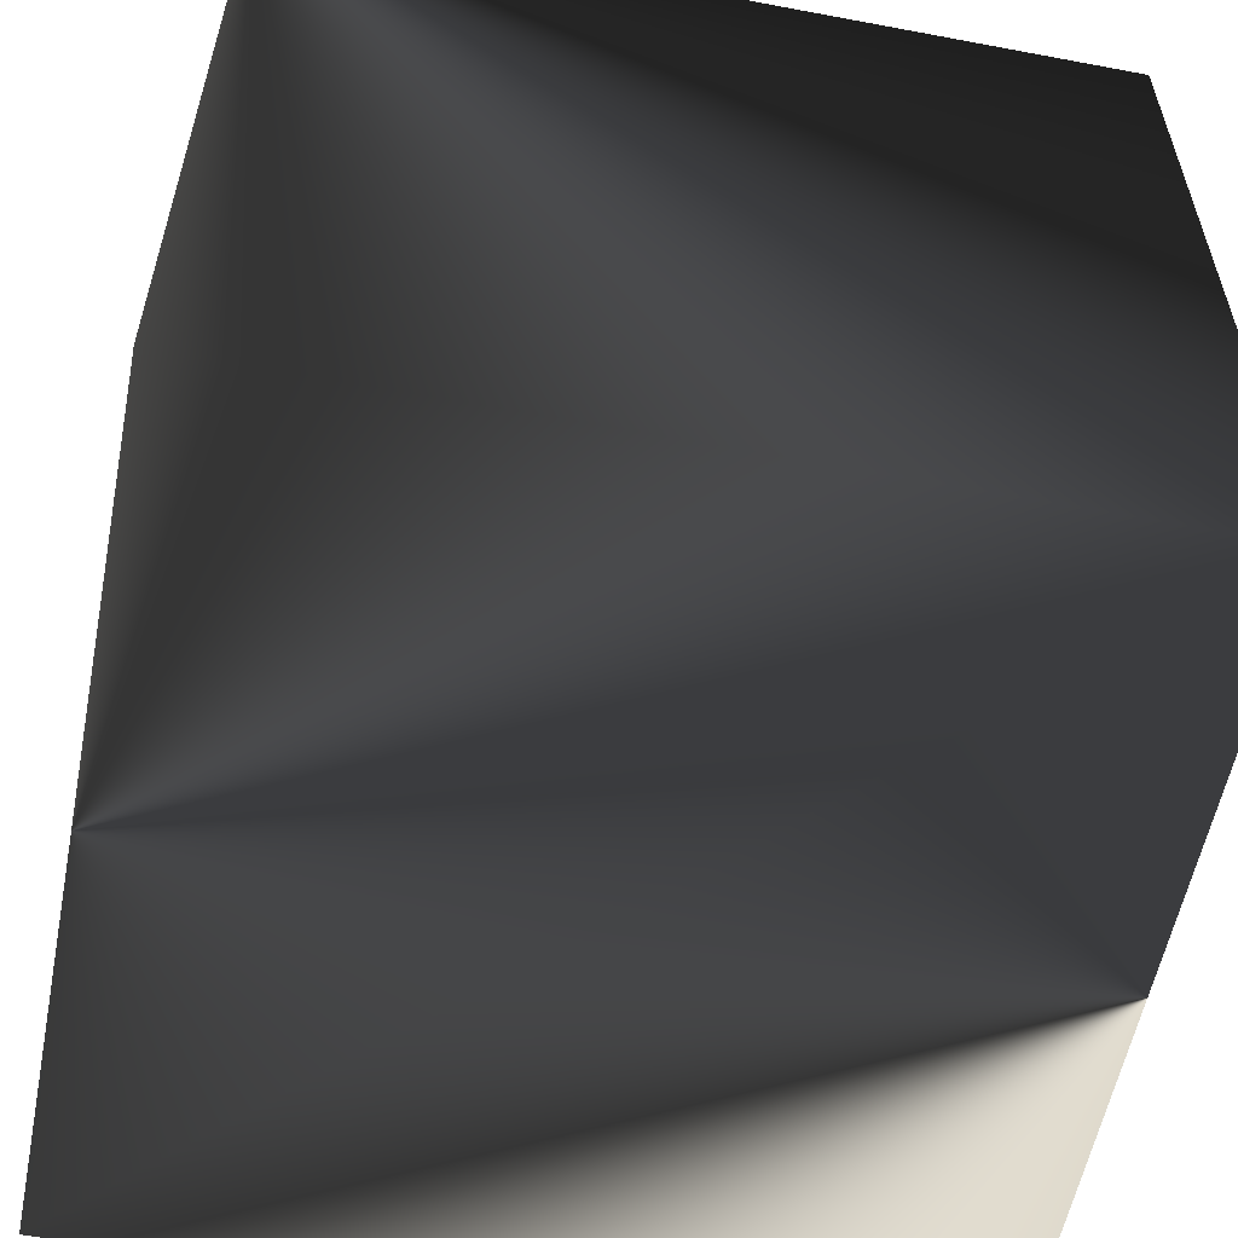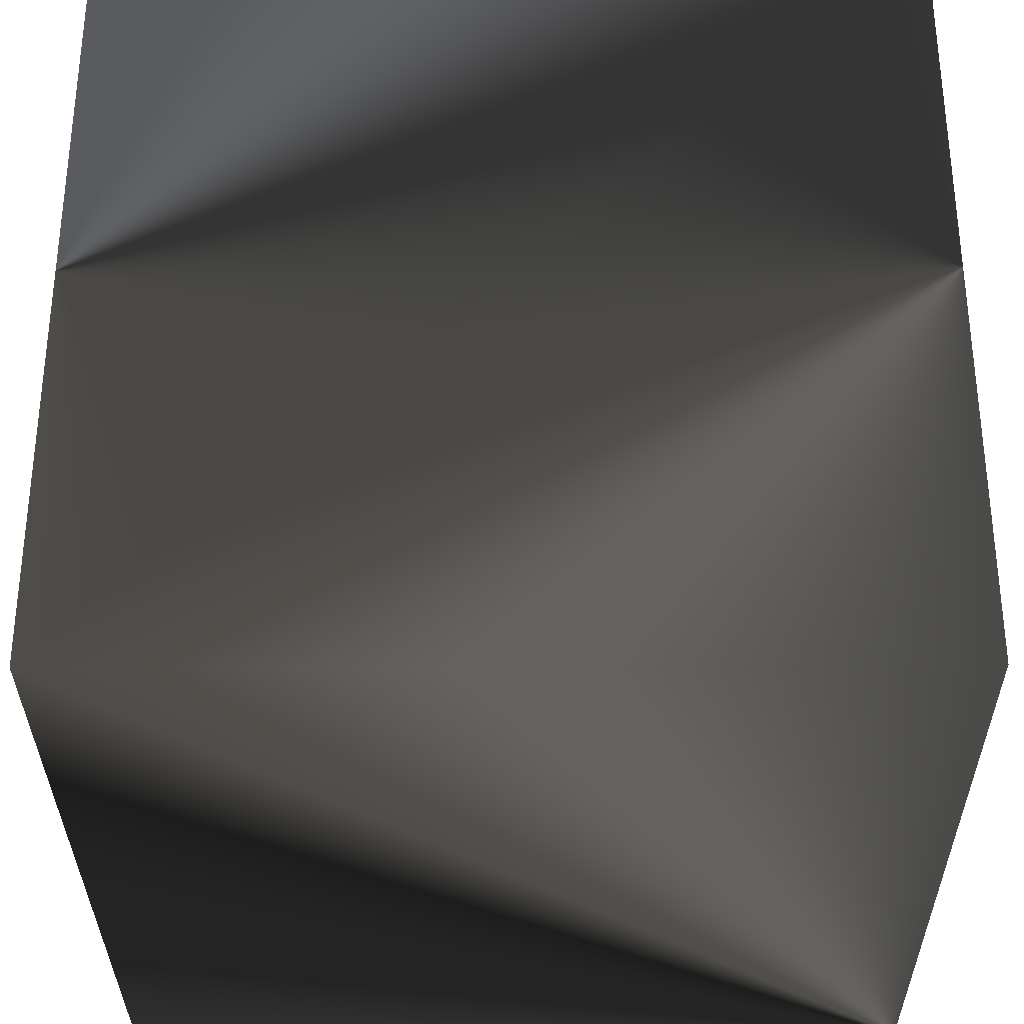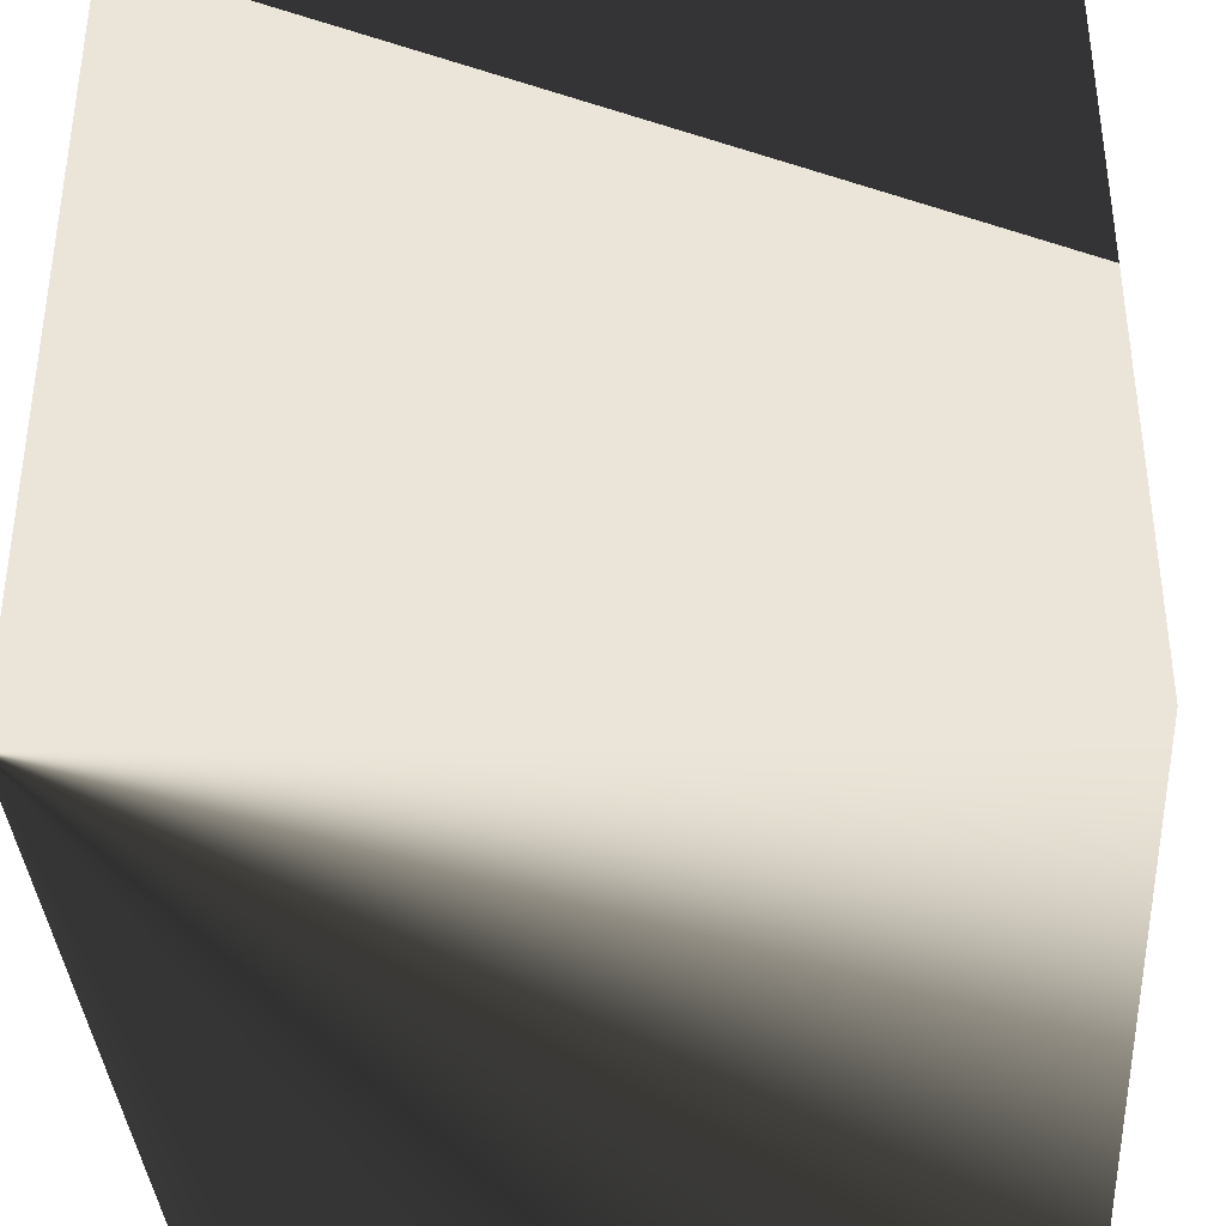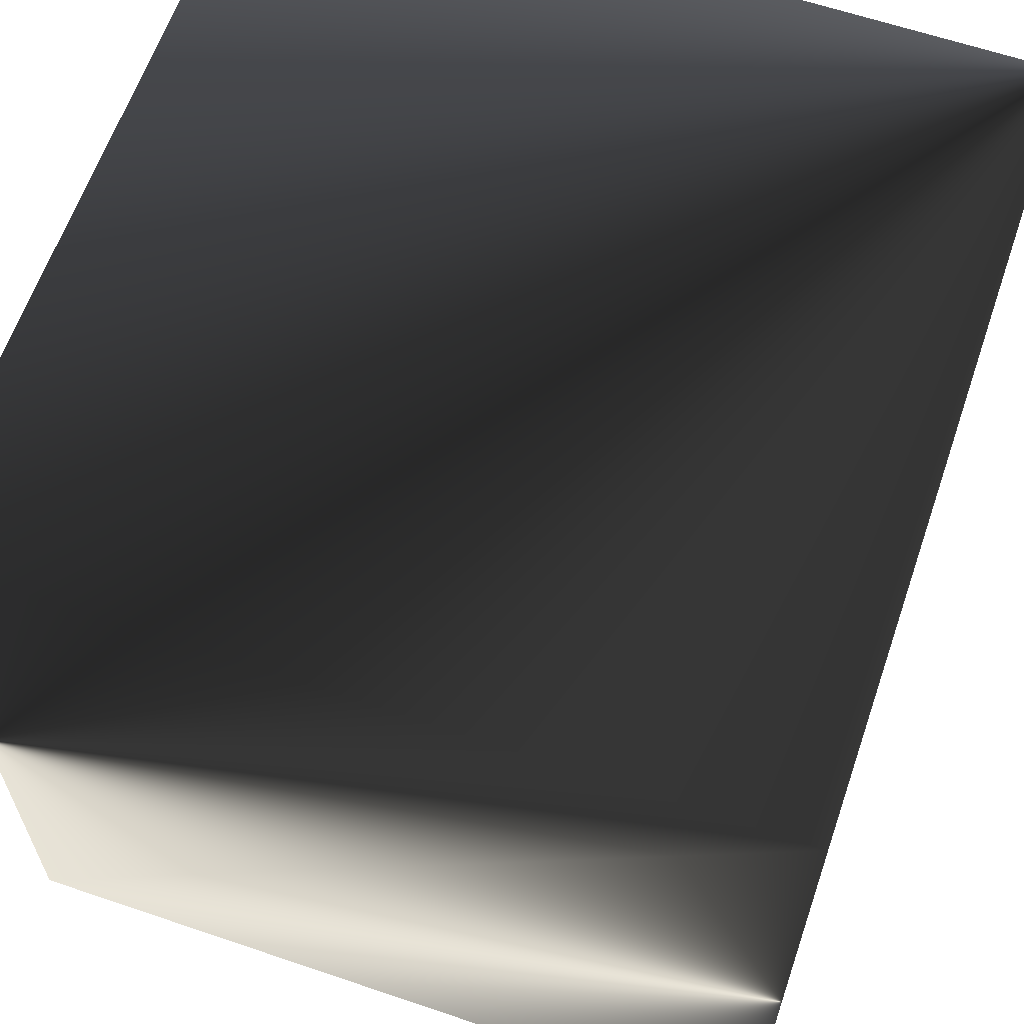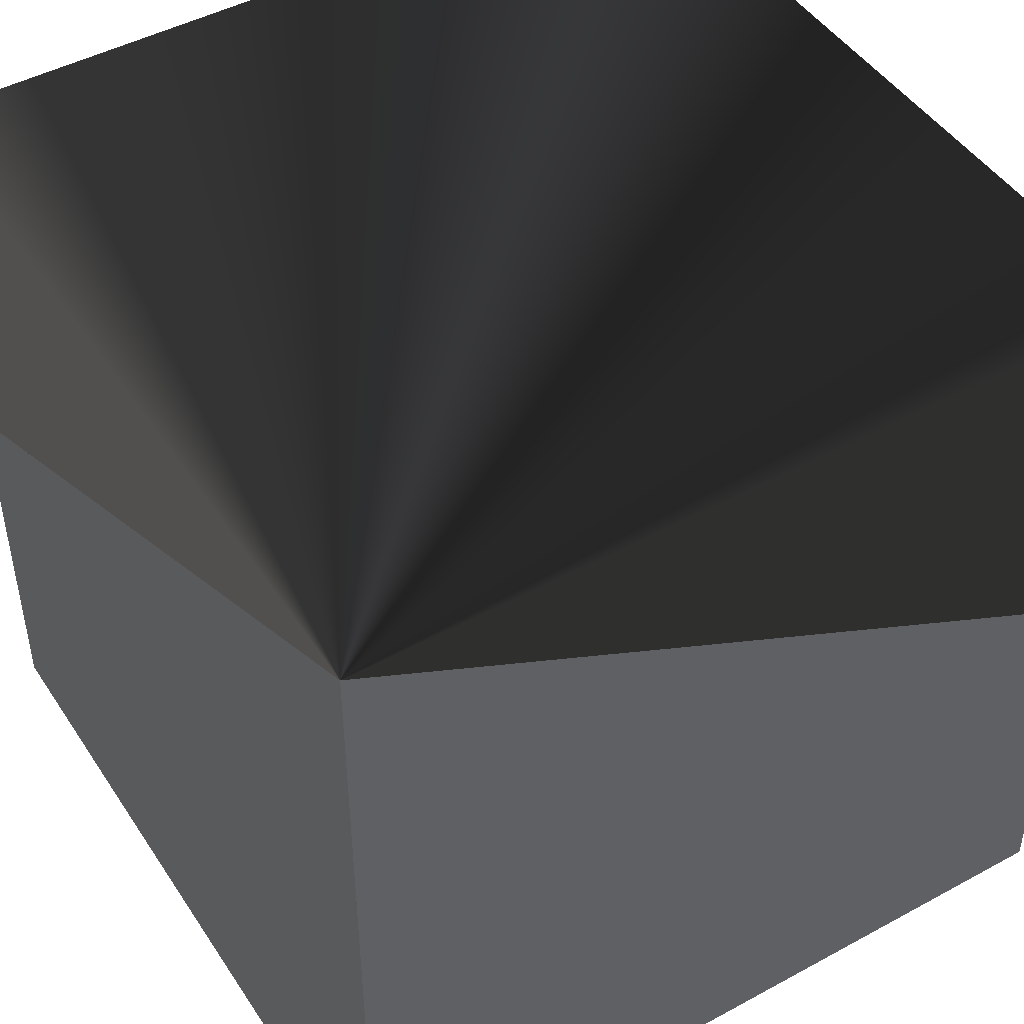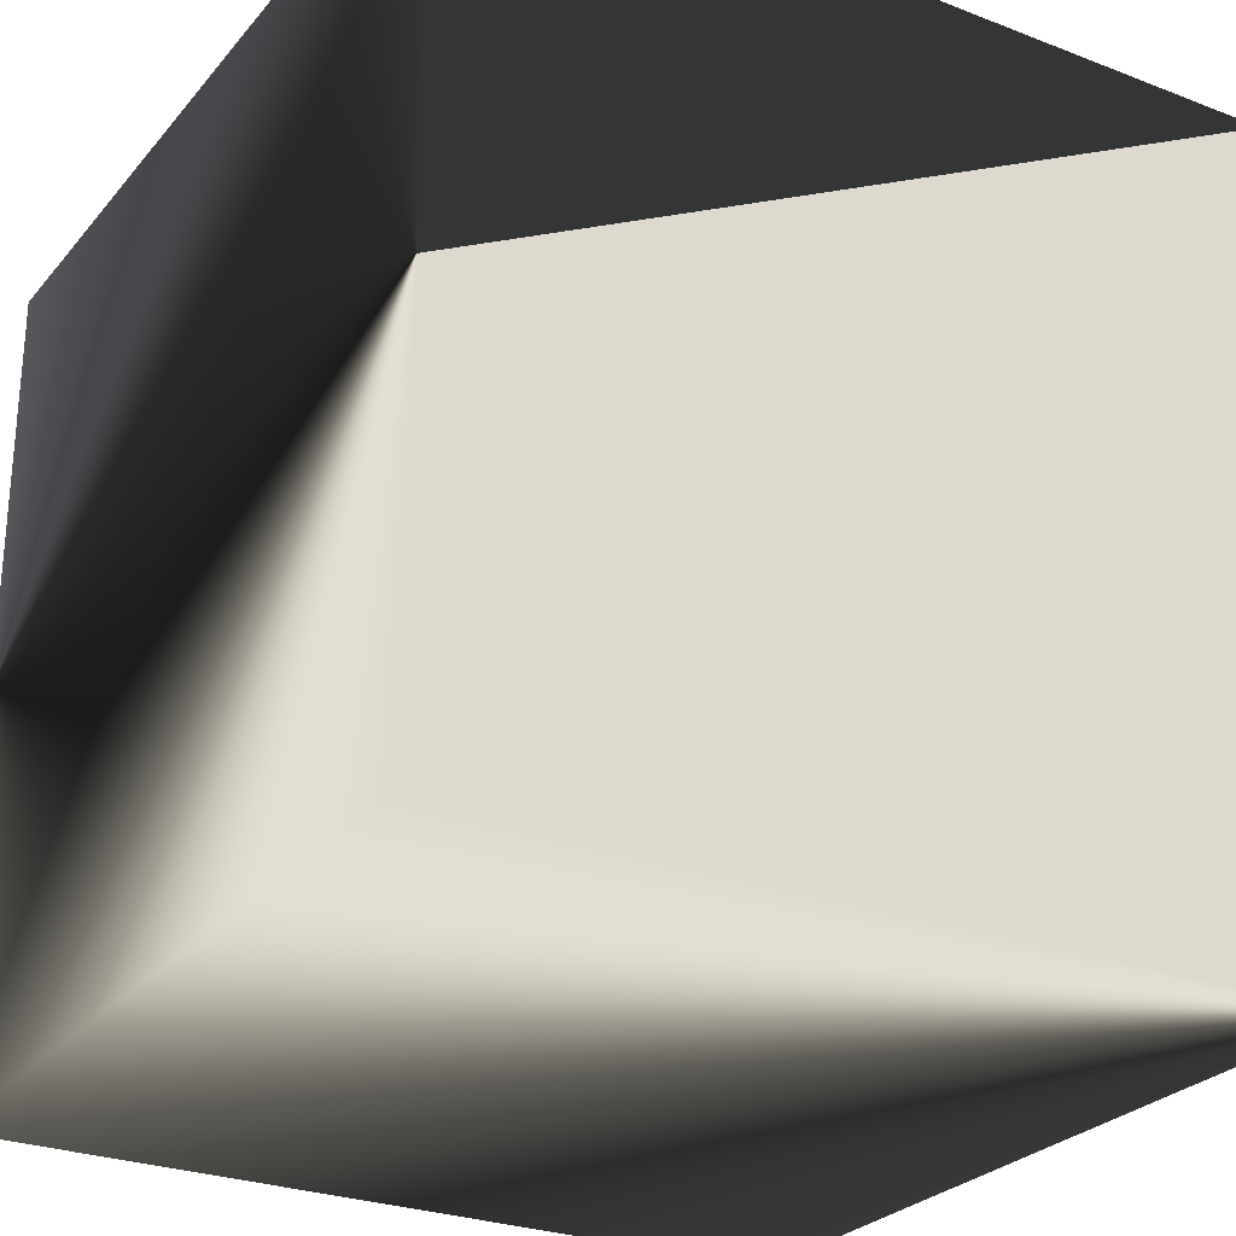
<metadata>
{"format":"obj","ext":"obj","renderer":"f3d","projection":"perspective","resolution":1024,"background":"white","views":[{"elev":-57.2,"azim":168.9,"up":"+Y"},{"elev":-32.4,"azim":0.4,"up":"+Z"},{"elev":-37.2,"azim":-176.2,"up":"+Z"},{"elev":62.5,"azim":19.0,"up":"+Z"},{"elev":46.8,"azim":148.3,"up":"+Z"},{"elev":-27.0,"azim":59.1,"up":"+Z"}]}
</metadata>
<code>
g cube
v  -0.25  -0.25  -0.25
v  -0.25  -0.25  0.25
v  -0.25  0.25  -0.25
v  -0.25  0.25  0.25
v  0.25  -0.25  -0.25
v  0.25  -0.25  0.25
v  0.25  0.25  -0.25
v  0.25  0.25  0.25
f 1 7 5
f 1 3 7
f 1 4 3
f 1 2 4
f 3 8 7
f 3 4 8
f 5 7 8
f 5 8 6
f 1 5 6
f 1 6 2
f 2 6 8
f 2 8 4

</code>
